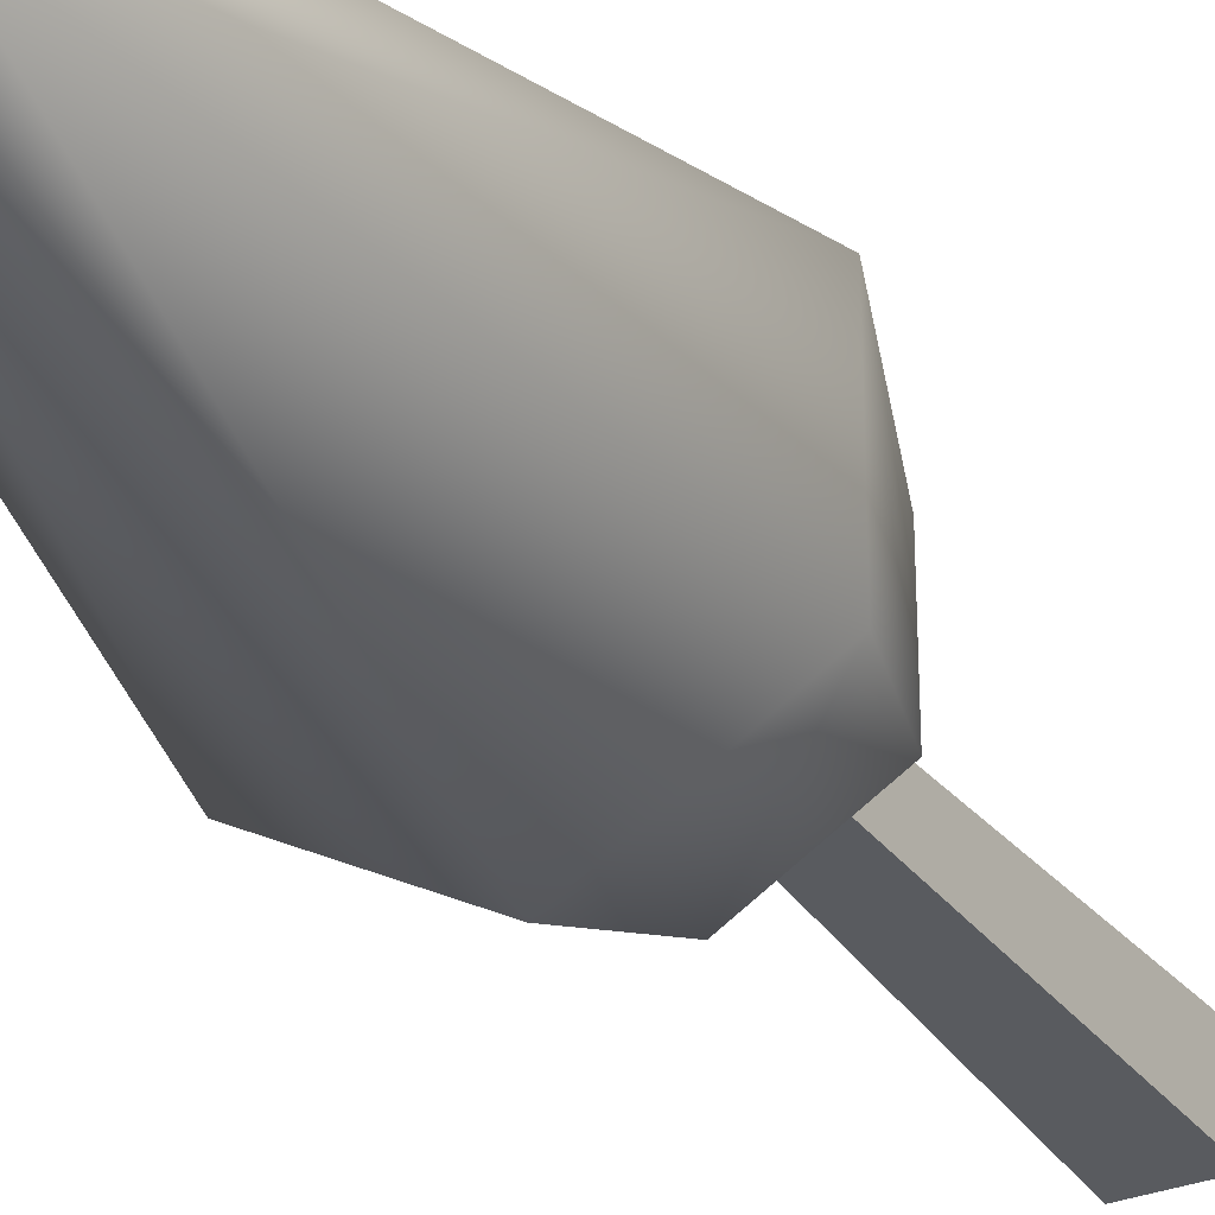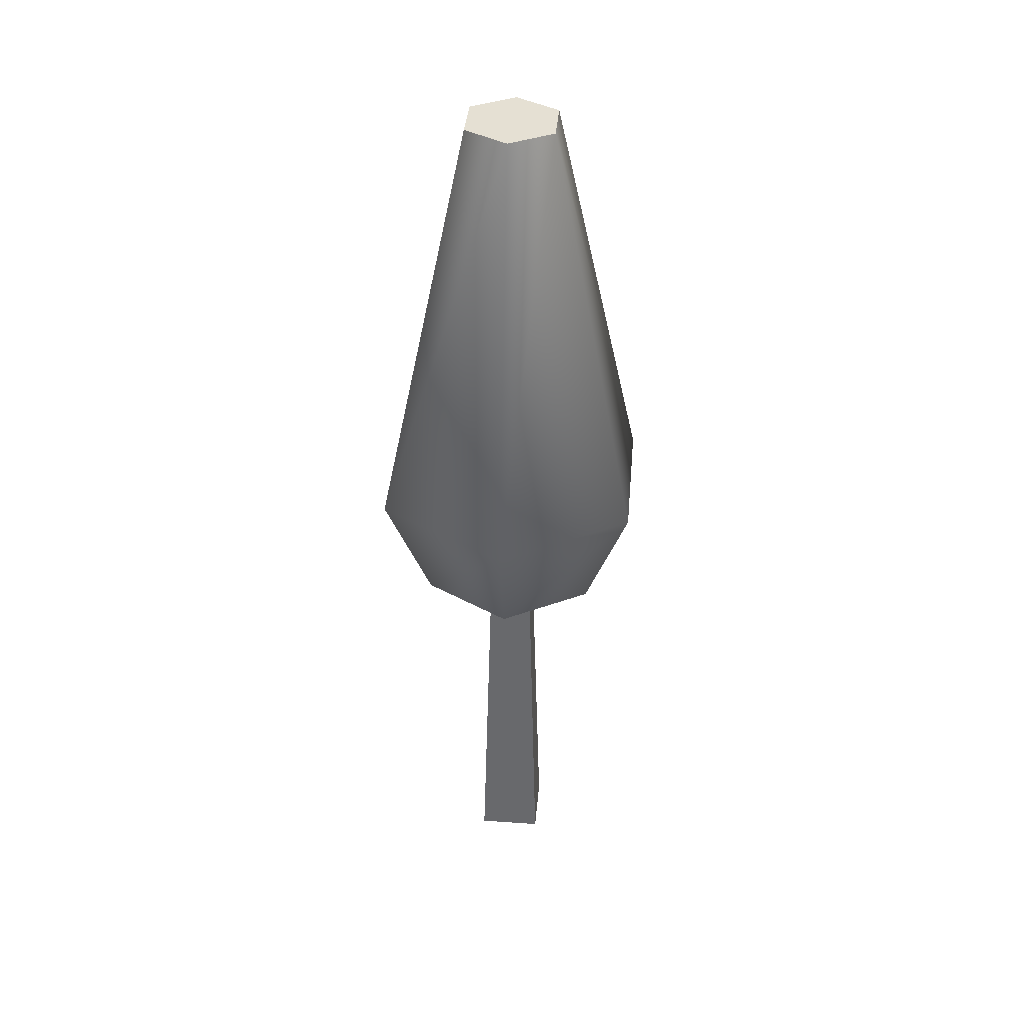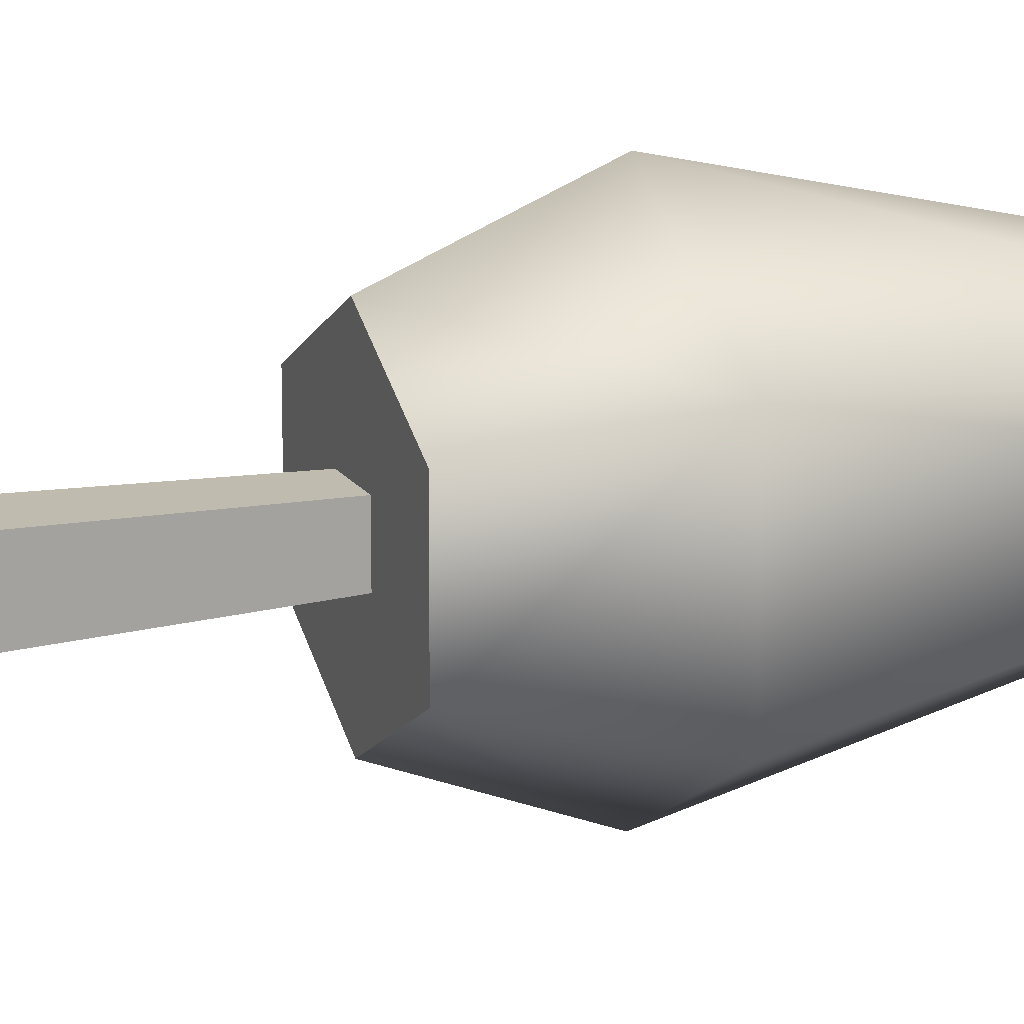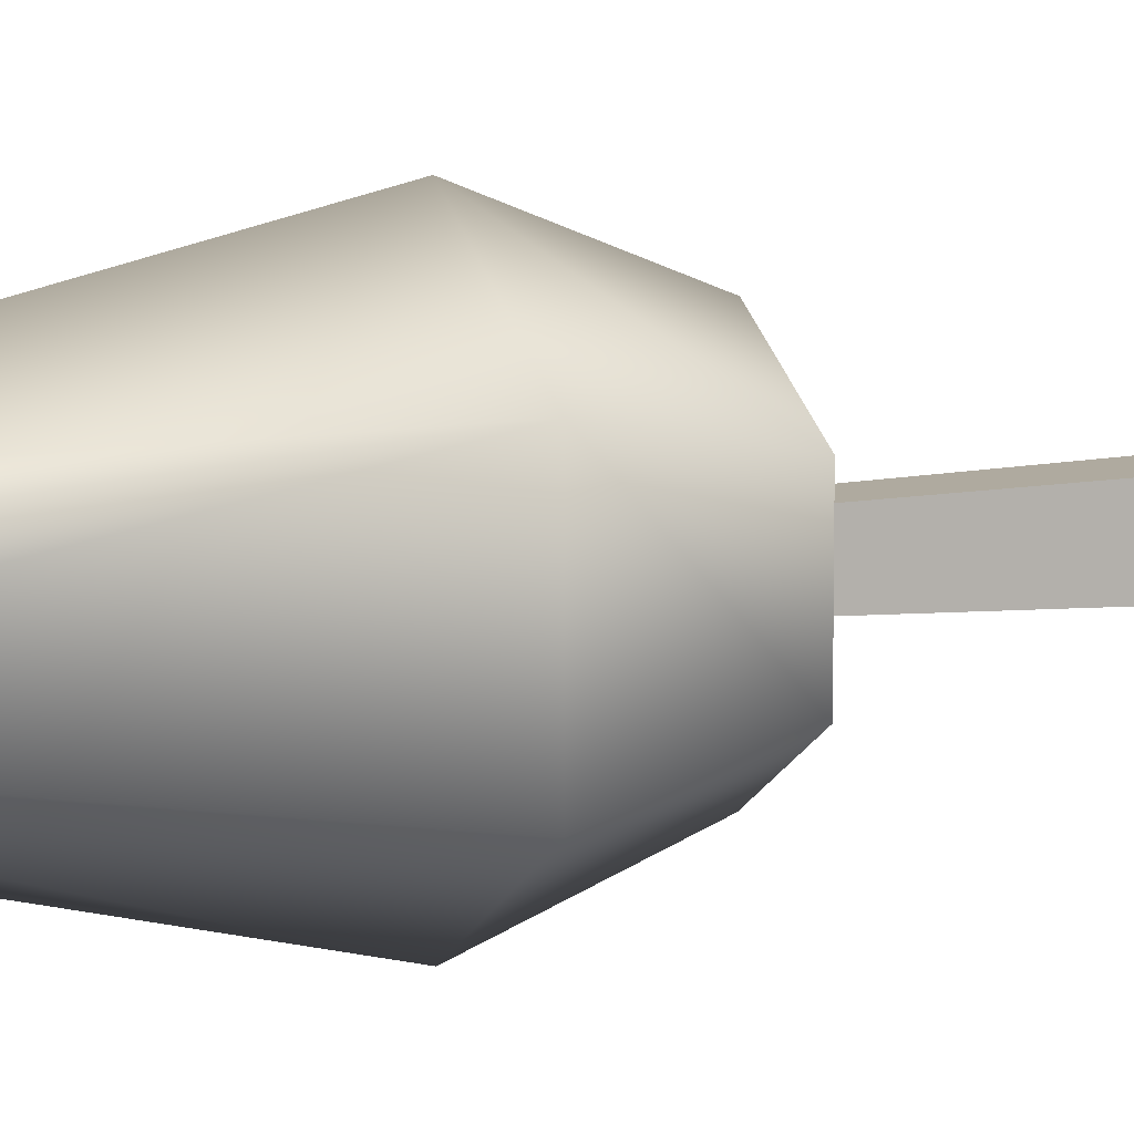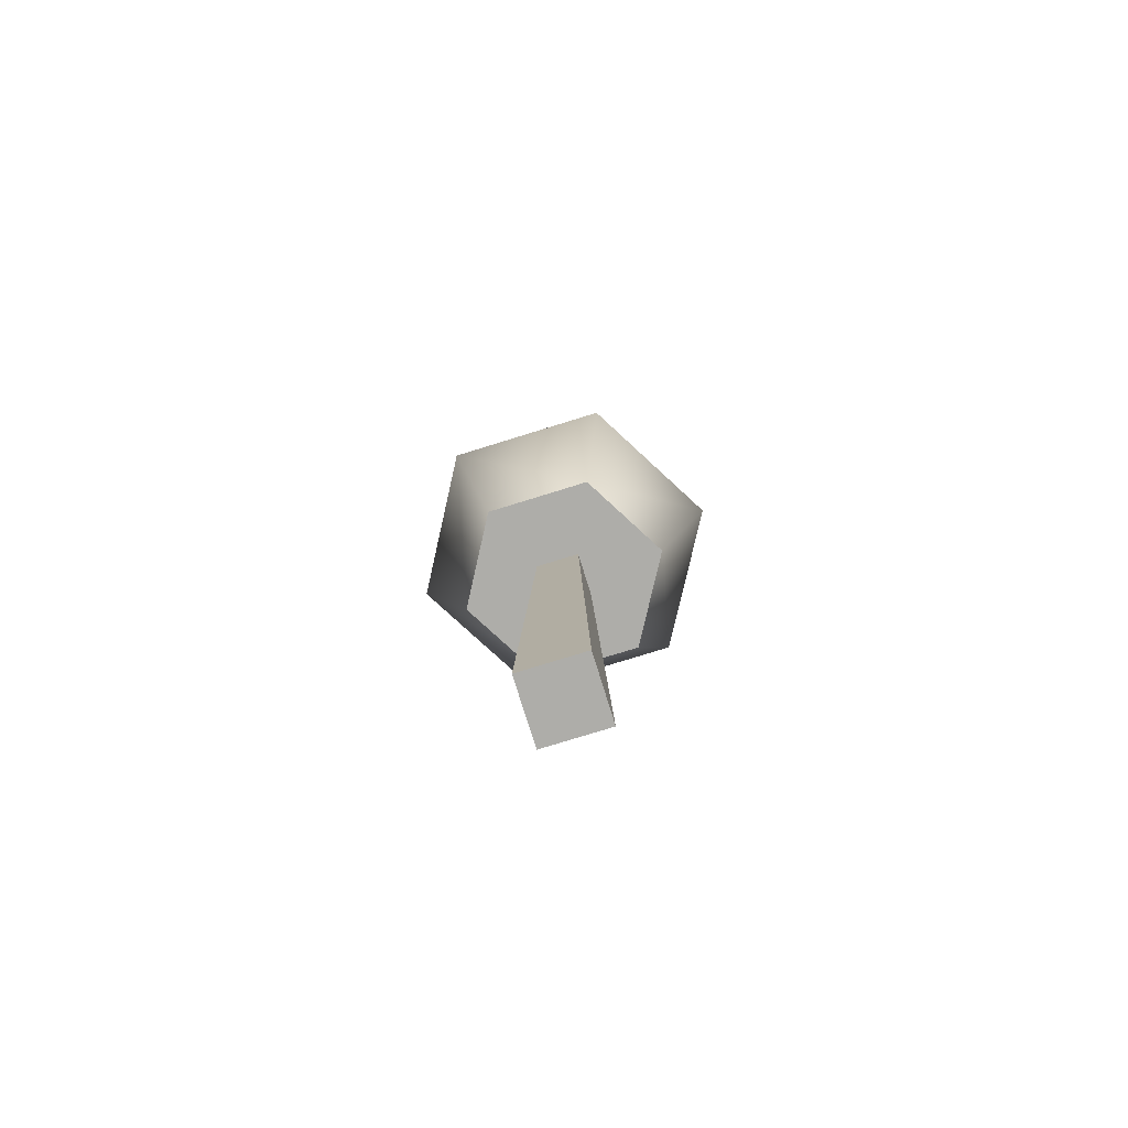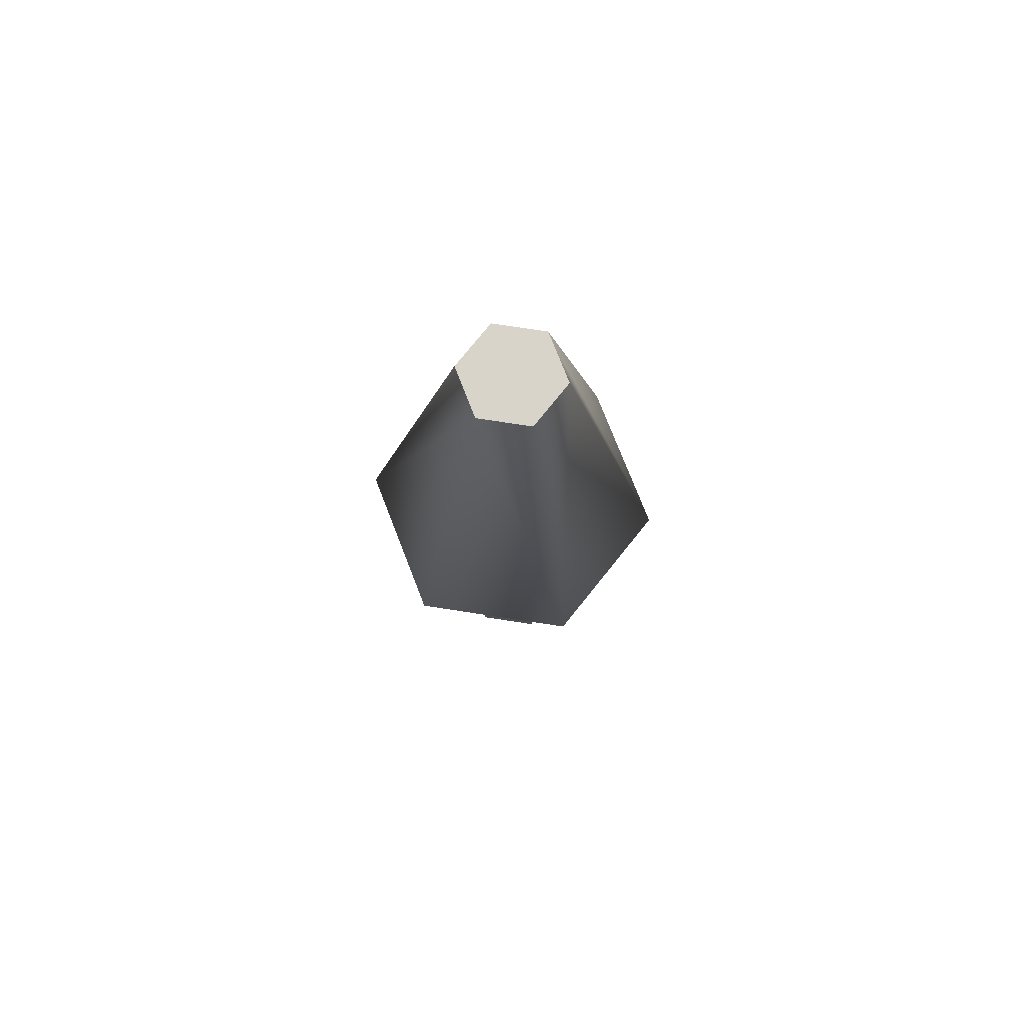
<metadata>
{"format":"obj","ext":"obj","renderer":"f3d","projection":"perspective","resolution":1024,"background":"white","views":[{"elev":-31.0,"azim":-150.3,"up":"+Z"},{"elev":38.1,"azim":-174.9,"up":"+Y"},{"elev":16.6,"azim":67.8,"up":"+Z"},{"elev":9.0,"azim":-112.0,"up":"+Z"},{"elev":-77.1,"azim":107.2,"up":"+Y"},{"elev":75.6,"azim":-81.3,"up":"+Y"}]}
</metadata>
<code>
o tree_large
v 0.8418 3.414 0.486
v 0 2.609 0.648
v 0.5612 2.609 0.324
v 0 3.414 0.972
v -0.5612 2.609 0.324
v -0.8418 3.414 0.486
v 0 3.414 -0.972
v 0.5612 2.609 -0.324
v 0 2.609 -0.648
v 0.8418 3.414 -0.486
v 0 6.136 -0.324
v 0.2806 6.136 0.162
v 0.2806 6.136 -0.162
v 0 6.136 0.324
v -0.2806 6.136 -0.162
v -0.2806 6.136 0.162
v 0.1361 2.609 0.1361
v -0.1361 2.609 0.1361
v -0.1361 2.609 -0.1361
v 0.1361 2.609 -0.1361
v -0.5612 2.609 -0.324
v -0.8418 3.414 -0.486
v -0.209 -0 0.209
v 0.209 -0 0.209
v 0.209 0 -0.209
v -0.209 0 -0.209
f 1 2 3
f 2 1 4
f 4 5 2
f 5 4 6
f 7 8 9
f 8 7 10
f 1 8 10
f 8 1 3
f 11 12 13
f 12 11 14
f 14 11 15
f 14 15 16
f 2 8 3
f 8 2 17
f 17 2 18
f 18 2 5
f 18 5 19
f 20 8 17
f 8 20 9
f 9 20 19
f 9 19 21
f 21 19 5
f 22 9 21
f 9 22 7
f 21 6 22
f 6 21 5
f 12 4 1
f 4 12 14
f 14 6 4
f 6 14 16
f 15 7 22
f 7 15 11
f 11 10 7
f 10 11 13
f 13 1 10
f 1 13 12
f 6 15 22
f 15 6 16
f 17 23 24
f 23 17 18
f 19 25 26
f 25 19 20
f 23 19 26
f 19 23 18
f 23 25 24
f 25 23 26
f 20 24 25
f 24 20 17

</code>
